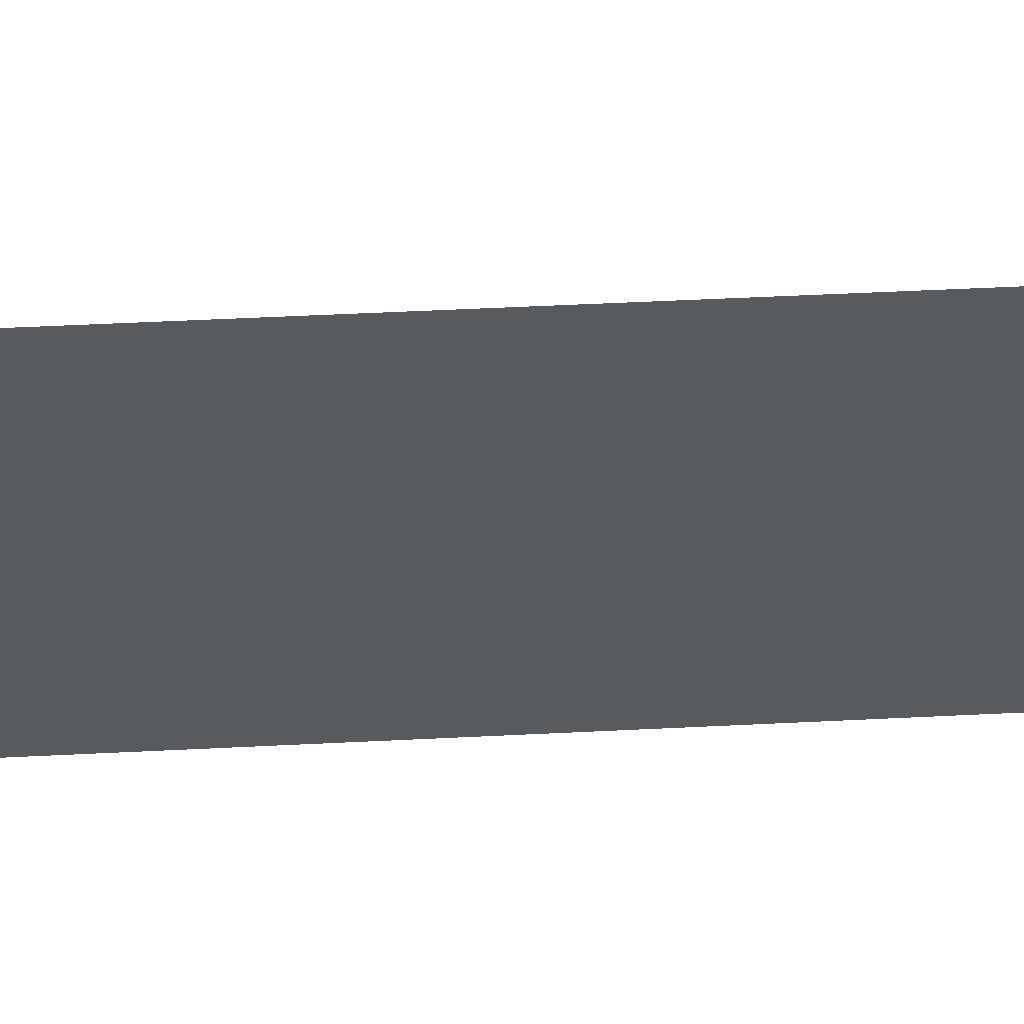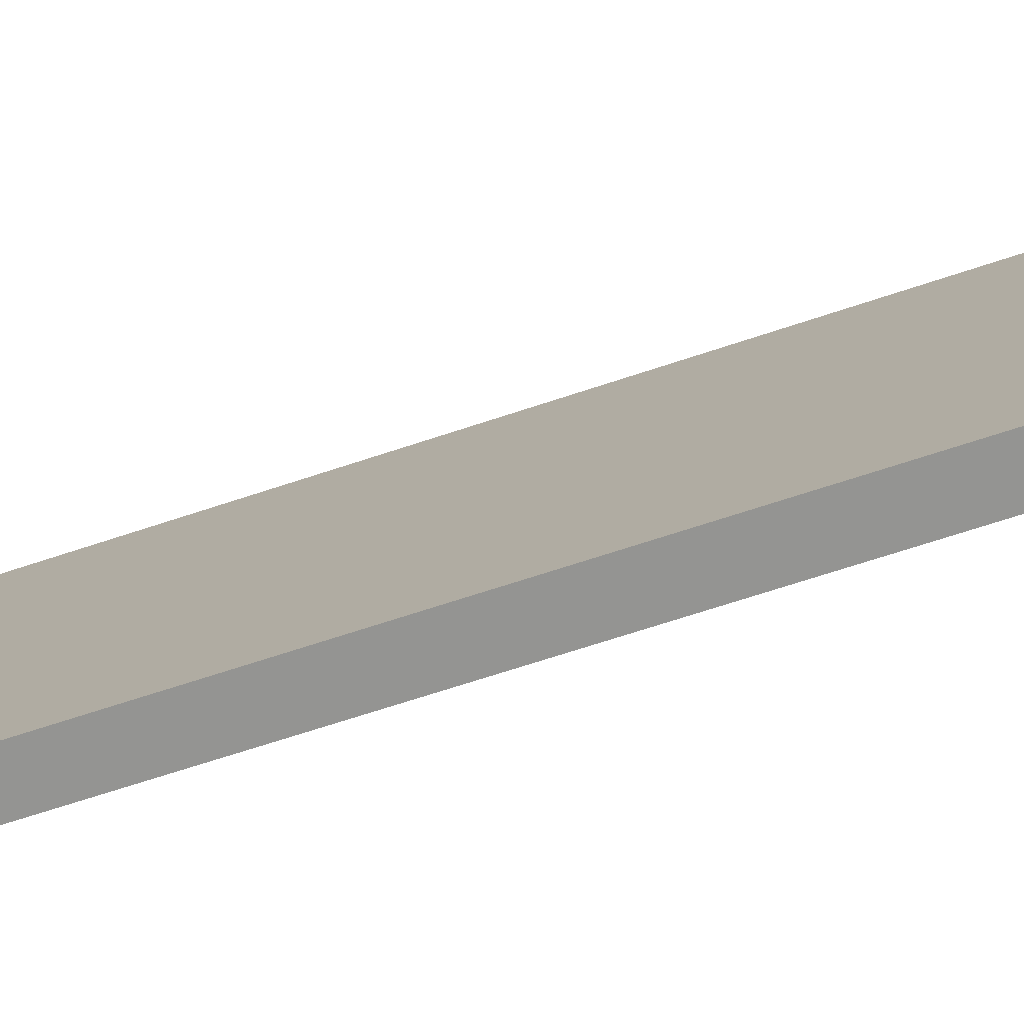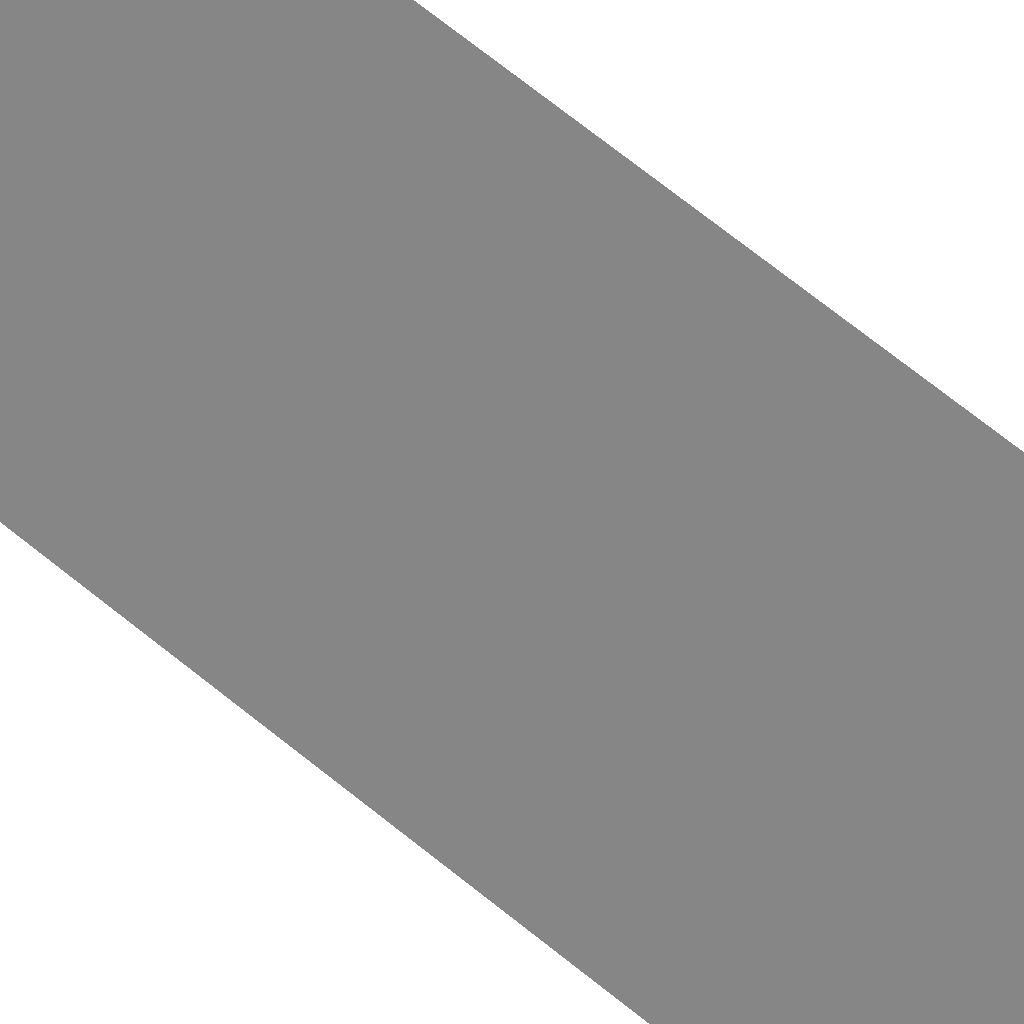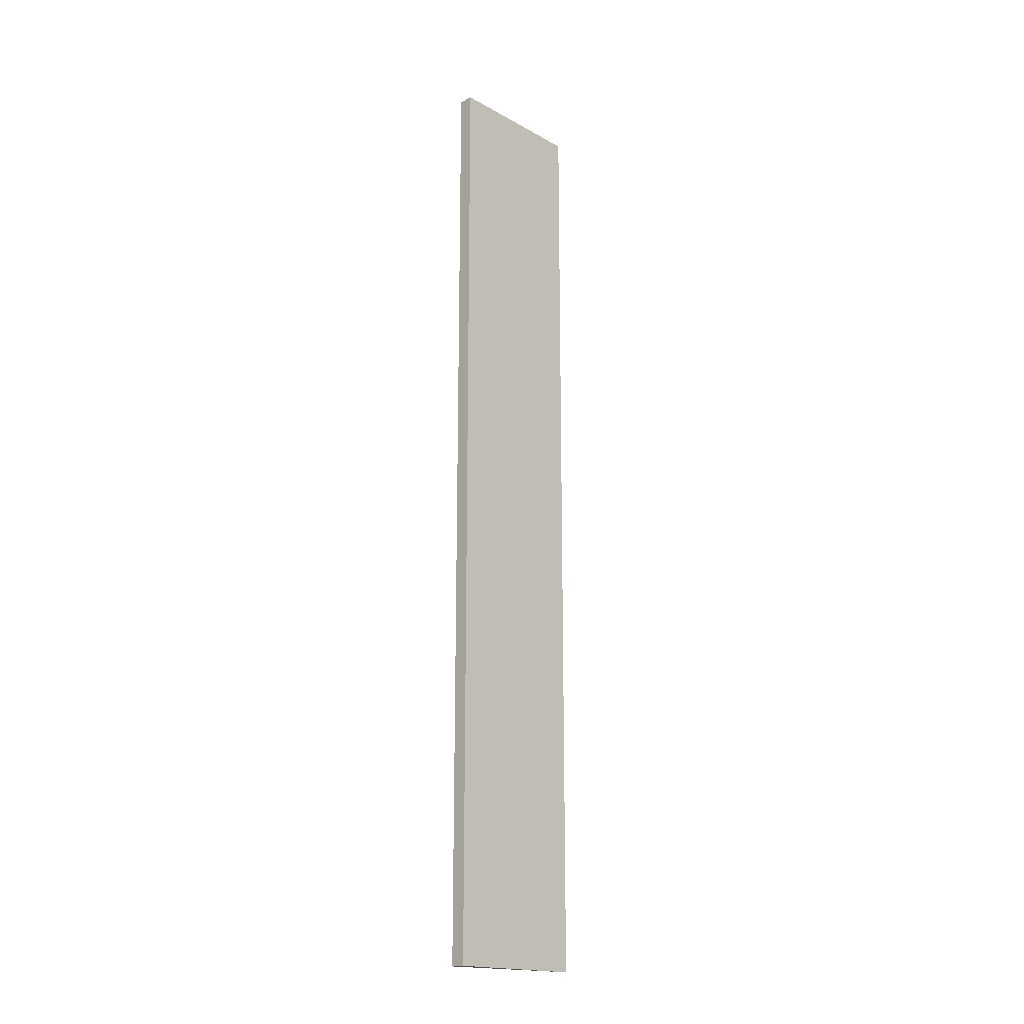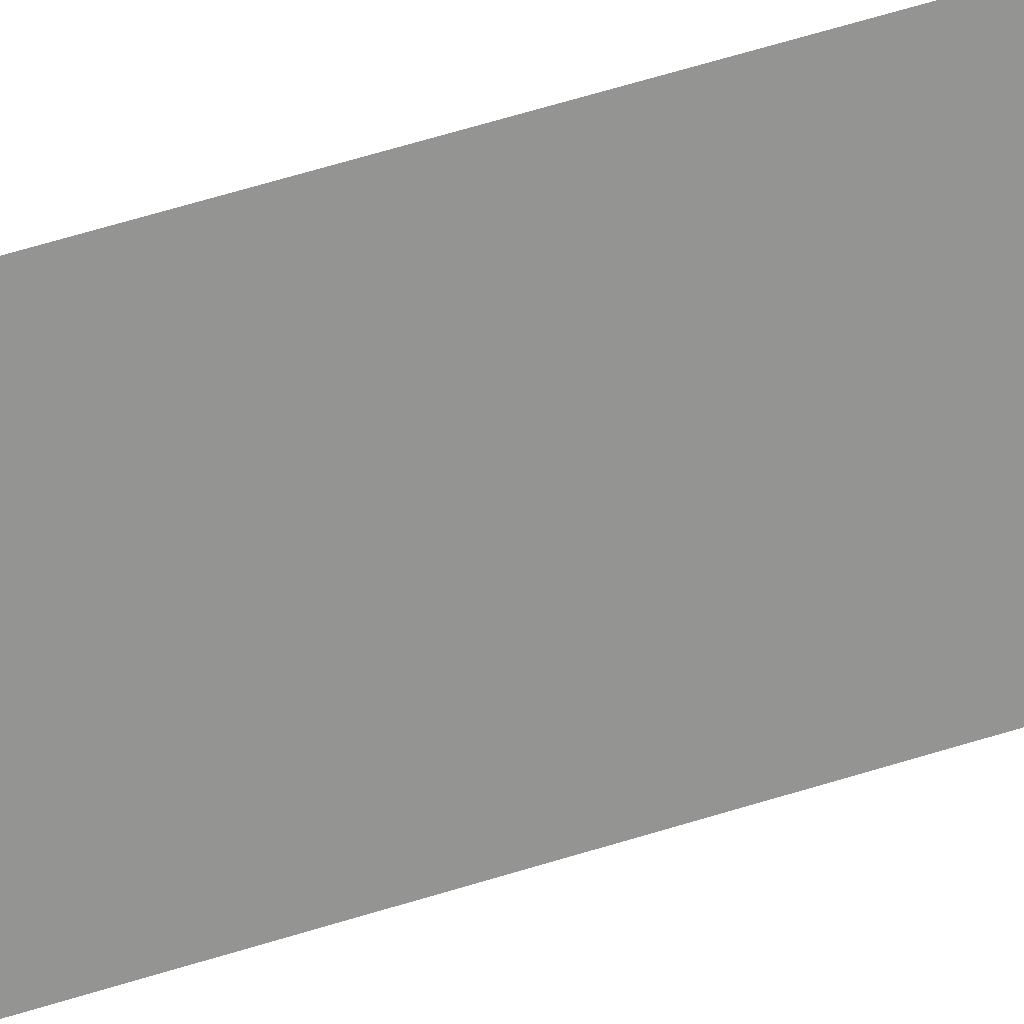
<metadata>
{"format":"obj","ext":"obj","renderer":"f3d","projection":"perspective","resolution":1024,"background":"white","views":[{"elev":28.4,"azim":84.9,"up":"+Z"},{"elev":-39.9,"azim":-64.2,"up":"+Z"},{"elev":63.3,"azim":-49.7,"up":"+Z"},{"elev":-18.1,"azim":-101.4,"up":"+Y"},{"elev":59.8,"azim":-107.9,"up":"+Z"}]}
</metadata>
<code>
v  0.132 9.853 -0.086
v  0 9.853 6.033e-16
v  0.896 9.853 1.26
v  0.132 5.266e-18 -0.086
v  0 0 0
v  0.896 -7.715e-17 1.26
g defaultobject
f 1 2 3
f 4 2 1
f 2 4 5
f 5 3 2
f 3 5 6
f 6 1 3
f 1 6 4
f 6 5 4

</code>
